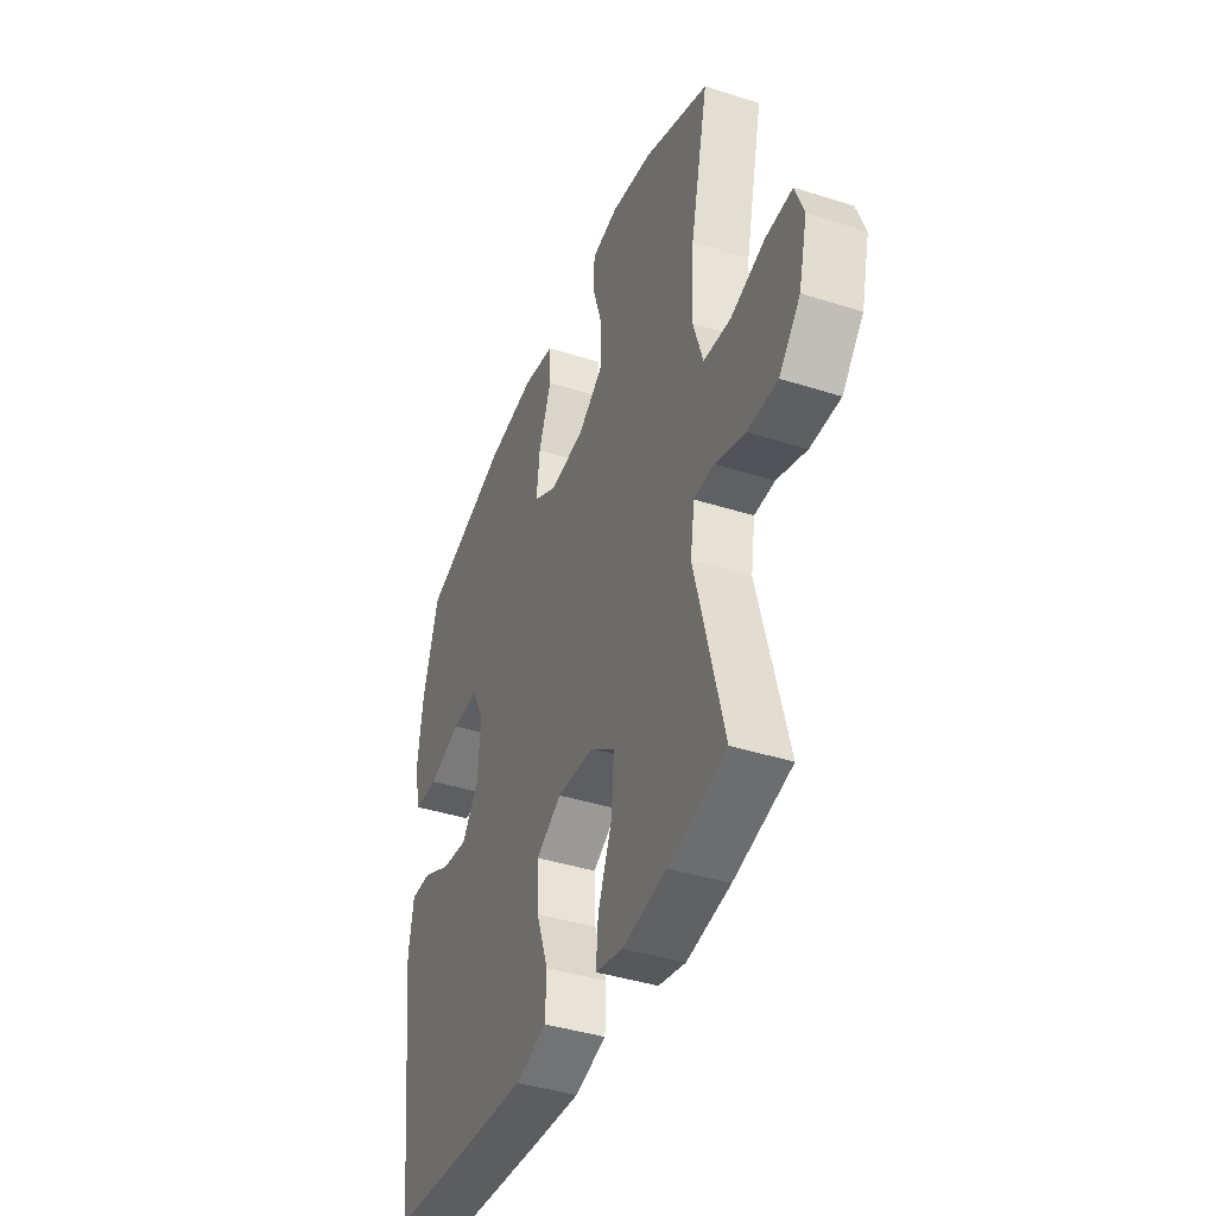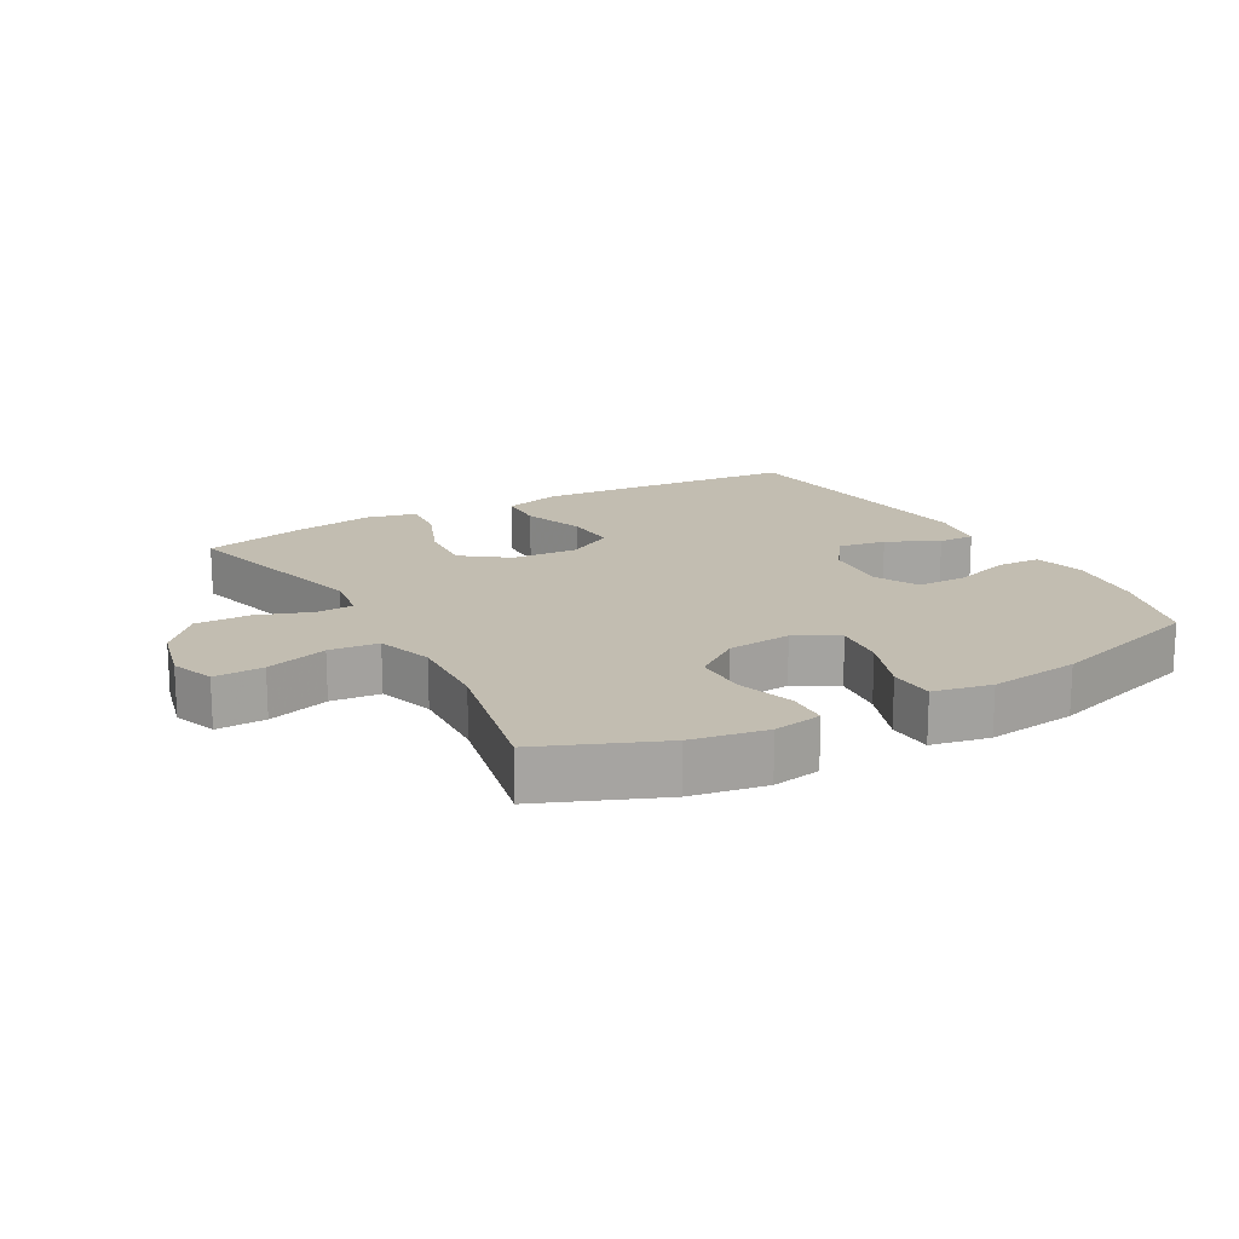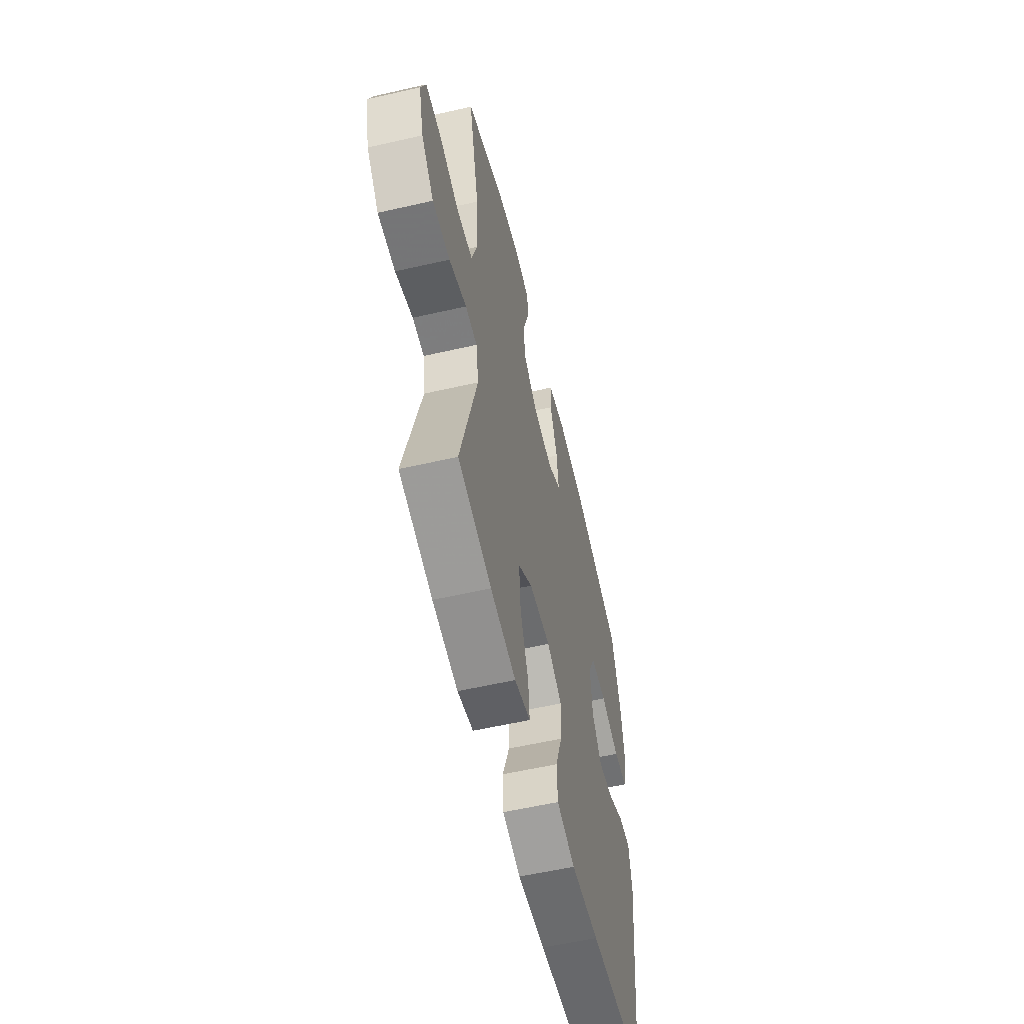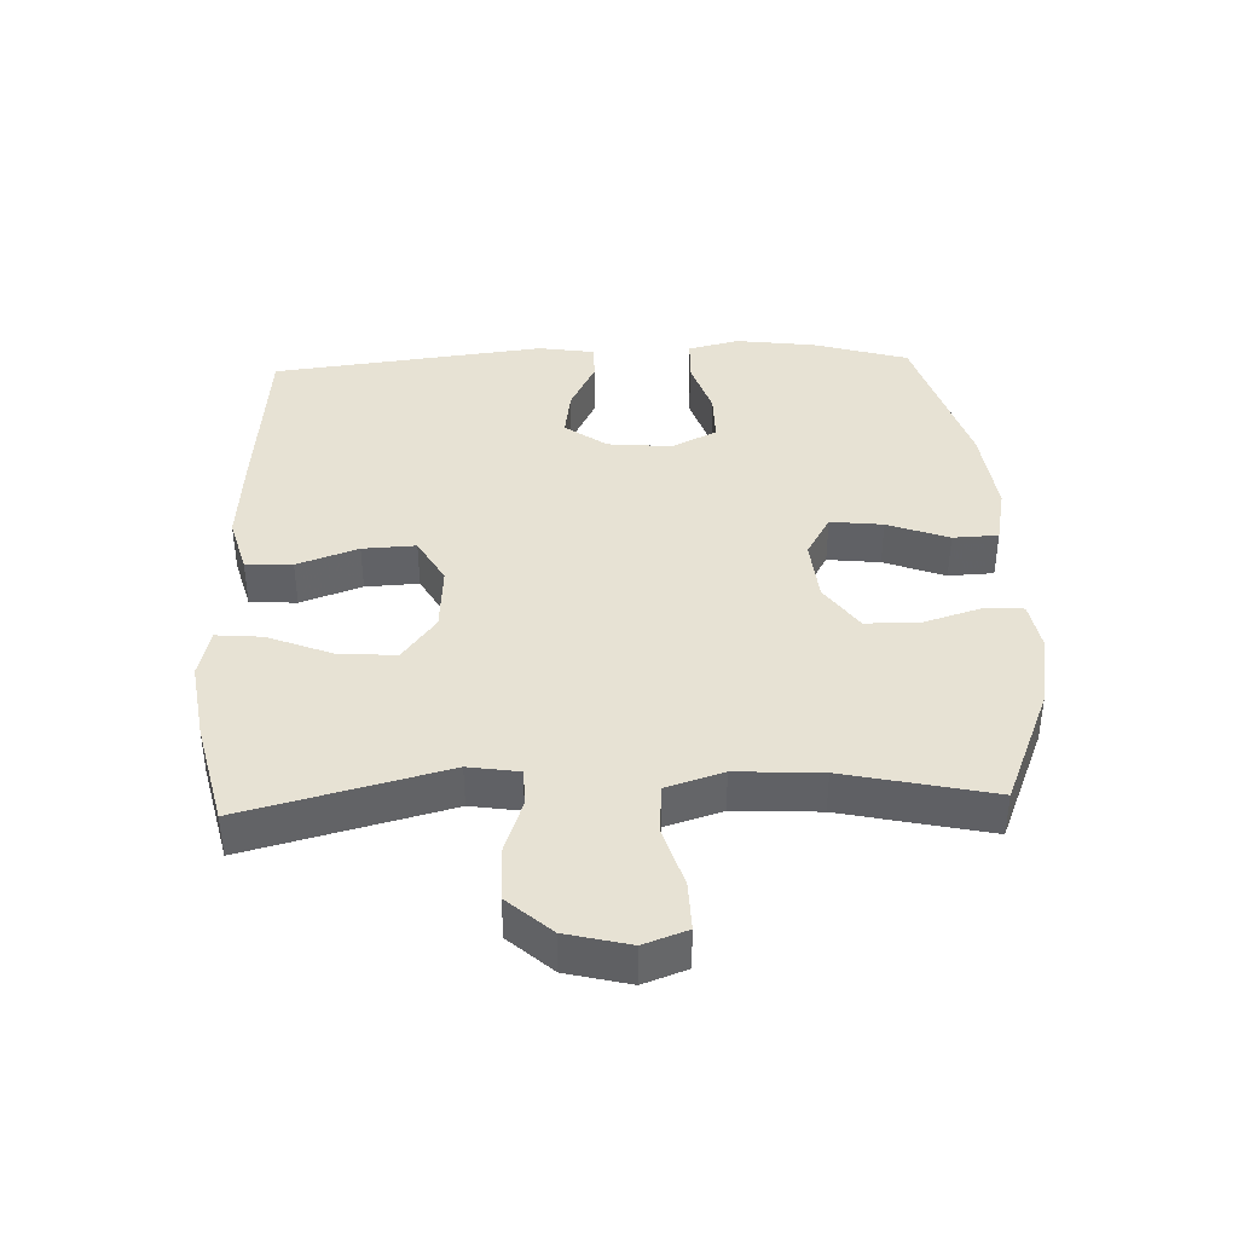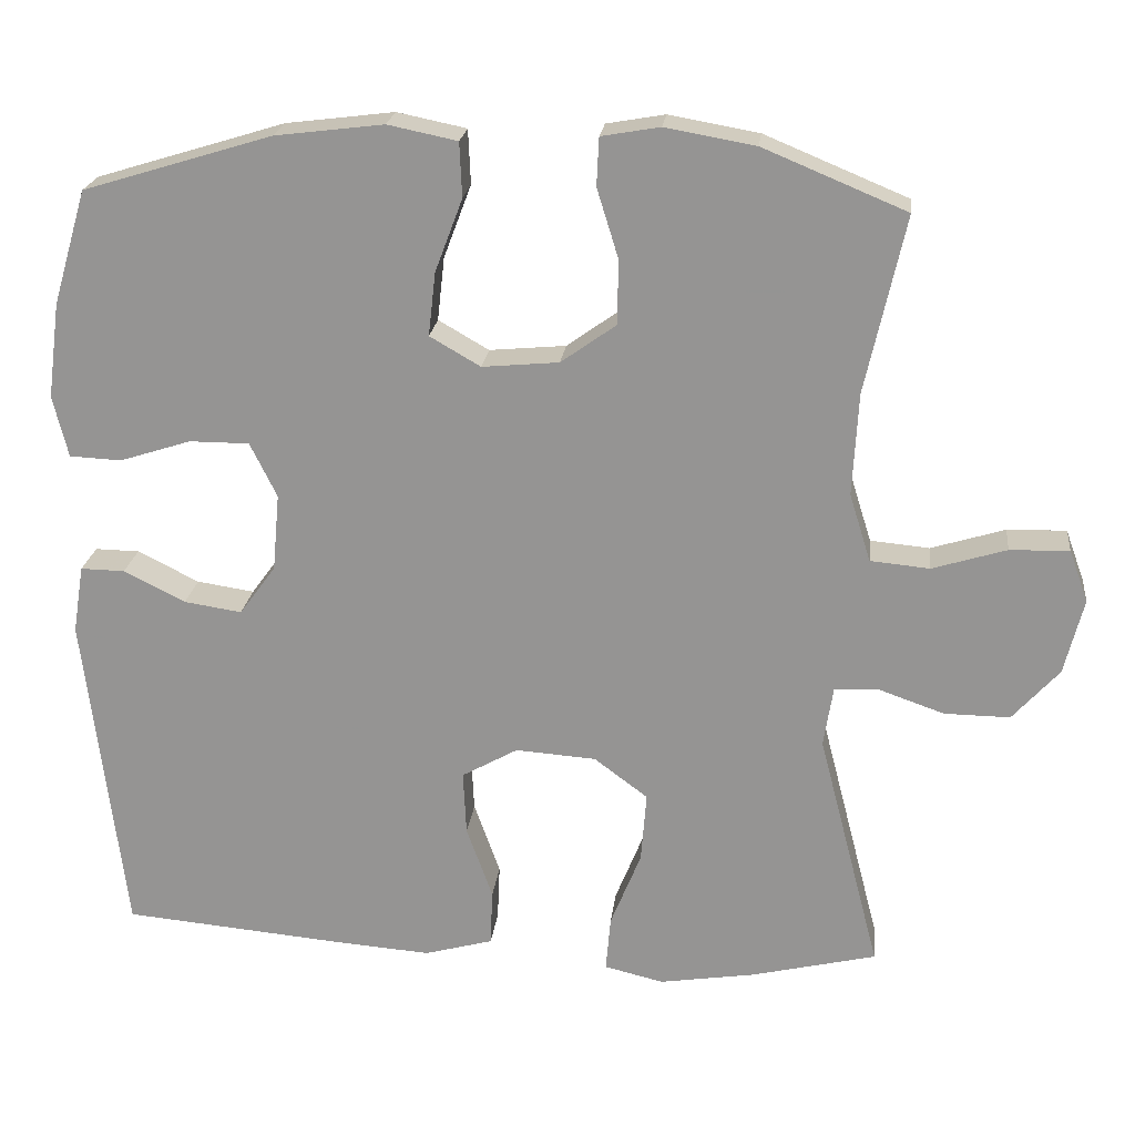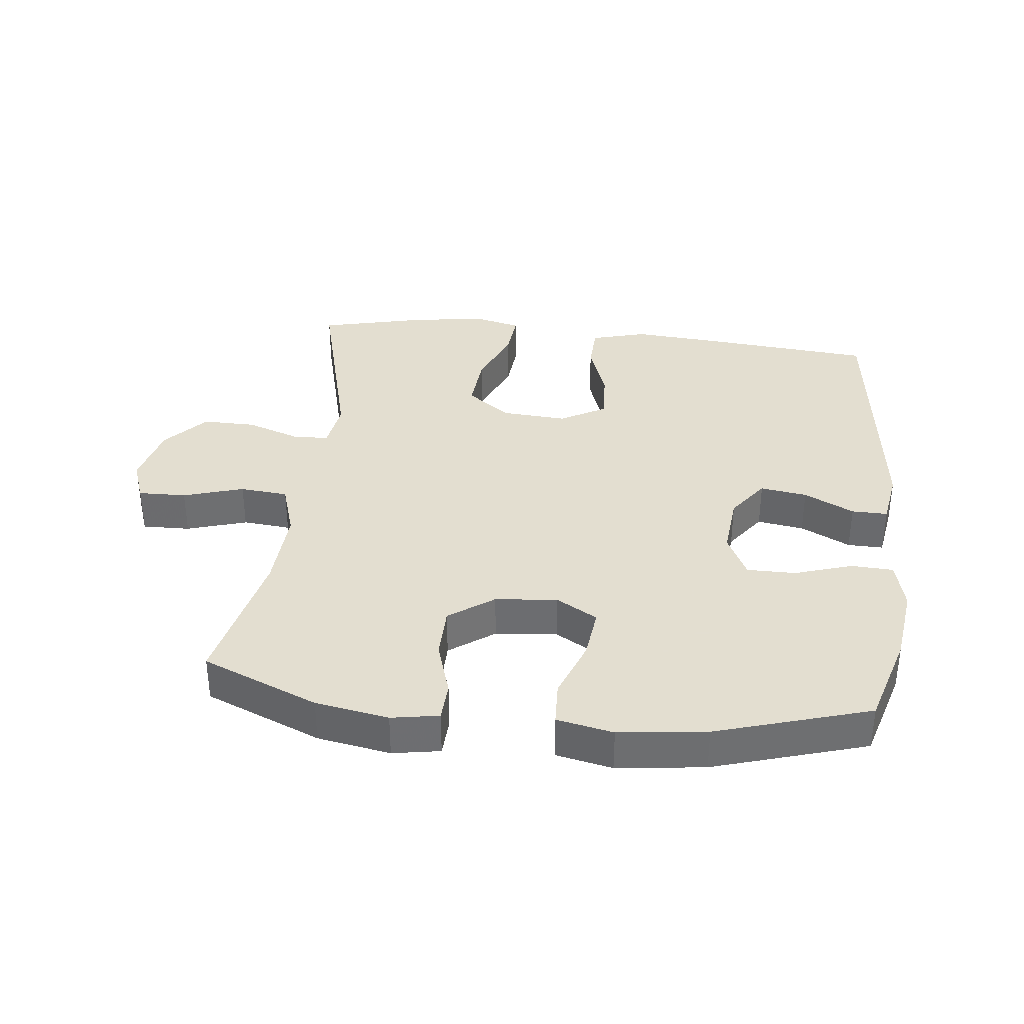
<metadata>
{"format":"obj","ext":"obj","renderer":"f3d","projection":"perspective","resolution":1024,"background":"white","views":[{"elev":-41.0,"azim":-111.2,"up":"+Z"},{"elev":16.9,"azim":-29.4,"up":"+Y"},{"elev":-57.3,"azim":-76.6,"up":"+Z"},{"elev":39.7,"azim":-92.2,"up":"+Y"},{"elev":21.8,"azim":-173.5,"up":"+Z"},{"elev":35.9,"azim":6.4,"up":"+Y"}]}
</metadata>
<code>
v -0.5 0.07 0.5
v -0.319 0.07 0.575
v -0.205 0.07 0.595
v -0.131 0.07 0.582
v -0.128 0.07 0.521
v -0.155 0.07 0.434
v -0.154 0.07 0.352
v -0.084 0.07 0.302
v 0.013 0.07 0.293
v 0.077 0.07 0.33
v 0.068 0.07 0.41
v 0.033 0.07 0.503
v 0.036 0.07 0.572
v 0.124 0.07 0.59
v 0.261 0.07 0.573
v 0.5 0.07 0.5
v 0.543 0.07 0.355
v 0.559 0.07 0.234
v 0.54 0.07 0.156
v 0.474 0.07 0.153
v 0.384 0.07 0.182
v 0.308 0.07 0.182
v 0.274 0.07 0.113
v 0.283 0.07 0.015
v 0.329 0.07 -0.048
v 0.402 0.07 -0.037
v 0.48 0.07 0.002
v 0.536 0.07 0.003
v 0.55 0.07 -0.083
v 0.5 0.07 -0.5
v 0.23 0.07 -0.524
v 0.097 0.07 -0.534
v 0.01 0.07 -0.51
v 0.007 0.07 -0.439
v 0.04 0.07 -0.346
v 0.044 0.07 -0.265
v -0.027 0.07 -0.225
v -0.129 0.07 -0.232
v -0.197 0.07 -0.283
v -0.19 0.07 -0.372
v -0.151 0.07 -0.469
v -0.145 0.07 -0.539
v -0.22 0.07 -0.557
v -0.341 0.07 -0.538
v -0.5 0.07 -0.5
v -0.421 0.07 -0.194
v -0.433 0.07 -0.117
v -0.489 0.07 -0.115
v -0.572 0.07 -0.144
v -0.655 0.07 -0.145
v -0.714 0.07 -0.079
v -0.738 0.07 0.017
v -0.714 0.07 0.083
v -0.639 0.07 0.081
v -0.545 0.07 0.052
v -0.47 0.07 0.059
v -0.443 0.07 0.145
v -0.45 0.07 0.275
v -0.5 0 0.5
v -0.319 0 0.575
v -0.205 0 0.595
v -0.131 0 0.582
v -0.128 0 0.521
v -0.155 0 0.434
v -0.154 0 0.352
v -0.084 0 0.302
v 0.013 0 0.293
v 0.077 0 0.33
v 0.068 0 0.41
v 0.033 0 0.503
v 0.036 0 0.572
v 0.124 0 0.59
v 0.261 0 0.573
v 0.5 0 0.5
v 0.543 0 0.355
v 0.559 0 0.234
v 0.54 0 0.156
v 0.474 0 0.153
v 0.384 0 0.182
v 0.308 0 0.182
v 0.274 0 0.113
v 0.283 0 0.015
v 0.329 0 -0.048
v 0.402 0 -0.037
v 0.48 0 0.002
v 0.536 0 0.003
v 0.55 0 -0.083
v 0.5 0 -0.5
v 0.23 0 -0.524
v 0.097 0 -0.534
v 0.01 0 -0.51
v 0.007 0 -0.439
v 0.04 0 -0.346
v 0.044 0 -0.265
v -0.027 0 -0.225
v -0.129 0 -0.232
v -0.197 0 -0.283
v -0.19 0 -0.372
v -0.151 0 -0.469
v -0.145 0 -0.539
v -0.22 0 -0.557
v -0.341 0 -0.538
v -0.5 0 -0.5
v -0.421 0 -0.194
v -0.433 0 -0.117
v -0.489 0 -0.115
v -0.572 0 -0.144
v -0.655 0 -0.145
v -0.714 0 -0.079
v -0.738 0 0.017
v -0.714 0 0.083
v -0.639 0 0.081
v -0.545 0 0.052
v -0.47 0 0.059
v -0.443 0 0.145
v -0.45 0 0.275
f 52 53 54 55
f 52 55 56
f 51 52 56
f 48 49 50 51
f 47 48 51 56
f 43 44 45 46
f 43 46 47
f 40 41 42 43
f 39 40 43 47
f 38 39 47 56
f 32 33 34 35
f 32 35 36
f 31 32 36
f 30 31 36
f 29 30 36 37
f 26 27 28 29
f 25 26 29 37
f 18 19 20 21
f 18 21 22
f 17 18 22
f 16 17 22
f 15 16 22
f 14 15 22 23
f 11 12 13 14
f 10 11 14 23
f 3 4 5 6
f 3 6 7
f 58 1 2 3
f 57 58 3 7
f 24 25 37 38
f 9 10 23 24
f 8 9 24 38
f 38 56 57
f 7 8 38 57
f 113 112 111 110
f 114 113 110
f 114 110 109
f 109 108 107 106
f 114 109 106 105
f 104 103 102 101
f 105 104 101
f 101 100 99 98
f 105 101 98 97
f 114 105 97 96
f 93 92 91 90
f 94 93 90
f 94 90 89
f 94 89 88
f 95 94 88 87
f 87 86 85 84
f 95 87 84 83
f 79 78 77 76
f 80 79 76
f 80 76 75
f 80 75 74
f 80 74 73
f 81 80 73 72
f 72 71 70 69
f 81 72 69 68
f 64 63 62 61
f 65 64 61
f 61 60 59 116
f 65 61 116 115
f 96 95 83 82
f 82 81 68 67
f 96 82 67 66
f 115 114 96
f 115 96 66 65
f 1 59 60 2
f 2 60 61 3
f 3 61 62 4
f 4 62 63 5
f 5 63 64 6
f 6 64 65 7
f 7 65 66 8
f 8 66 67 9
f 9 67 68 10
f 10 68 69 11
f 11 69 70 12
f 12 70 71 13
f 13 71 72 14
f 14 72 73 15
f 15 73 74 16
f 16 74 75 17
f 17 75 76 18
f 18 76 77 19
f 19 77 78 20
f 20 78 79 21
f 21 79 80 22
f 22 80 81 23
f 23 81 82 24
f 24 82 83 25
f 25 83 84 26
f 26 84 85 27
f 27 85 86 28
f 28 86 87 29
f 29 87 88 30
f 30 88 89 31
f 31 89 90 32
f 32 90 91 33
f 33 91 92 34
f 34 92 93 35
f 35 93 94 36
f 36 94 95 37
f 37 95 96 38
f 38 96 97 39
f 39 97 98 40
f 40 98 99 41
f 41 99 100 42
f 42 100 101 43
f 43 101 102 44
f 44 102 103 45
f 45 103 104 46
f 46 104 105 47
f 47 105 106 48
f 48 106 107 49
f 49 107 108 50
f 50 108 109 51
f 51 109 110 52
f 52 110 111 53
f 53 111 112 54
f 54 112 113 55
f 55 113 114 56
f 56 114 115 57
f 57 115 116 58
f 58 116 59 1

</code>
